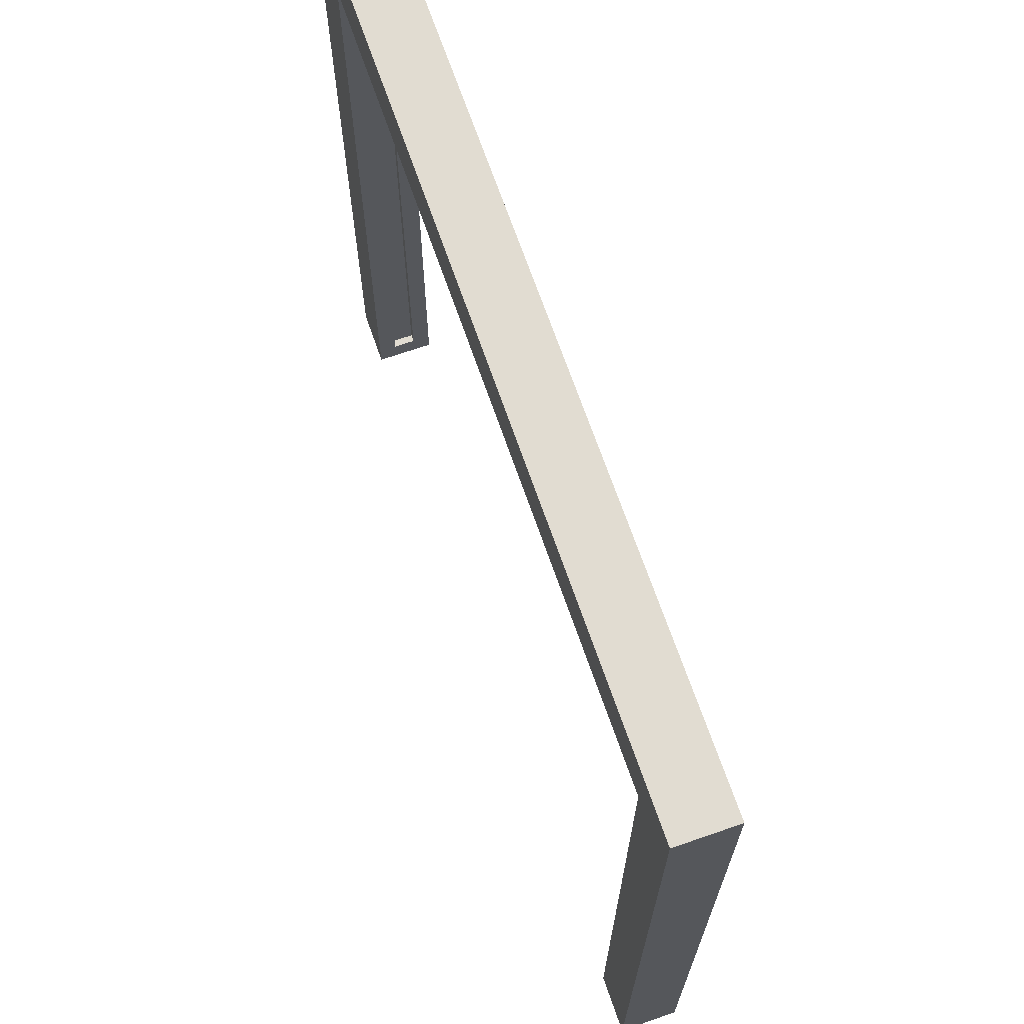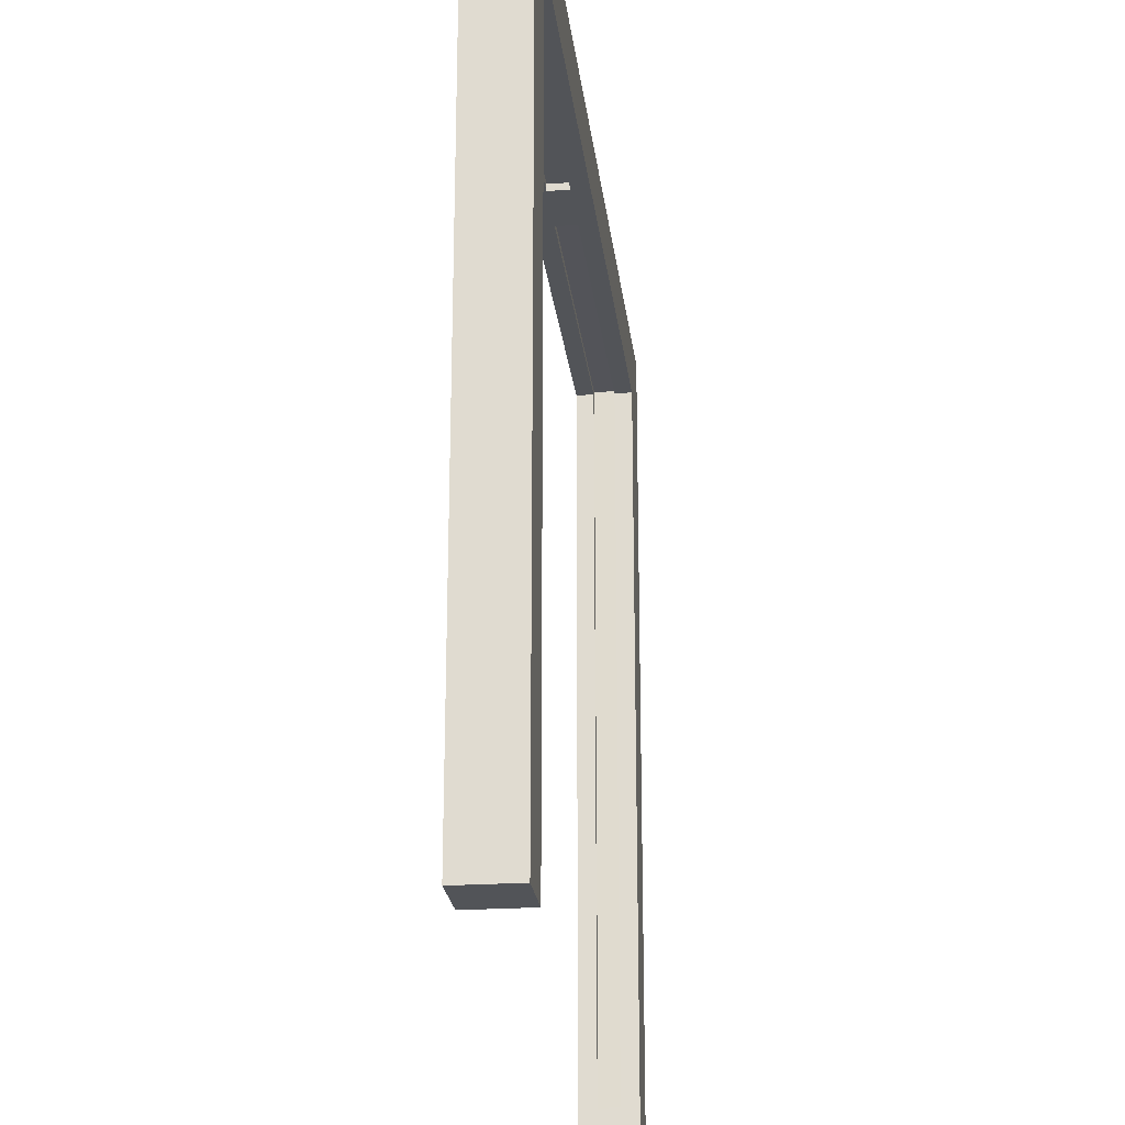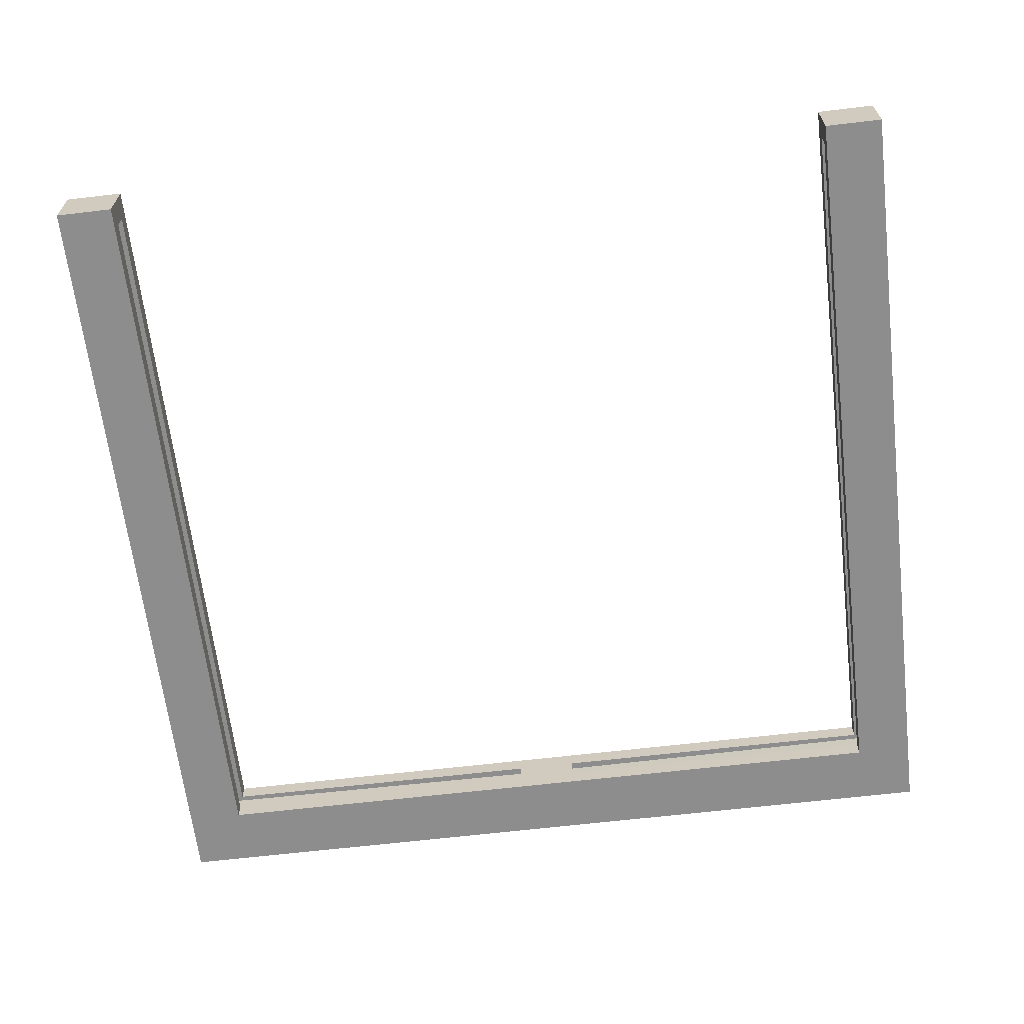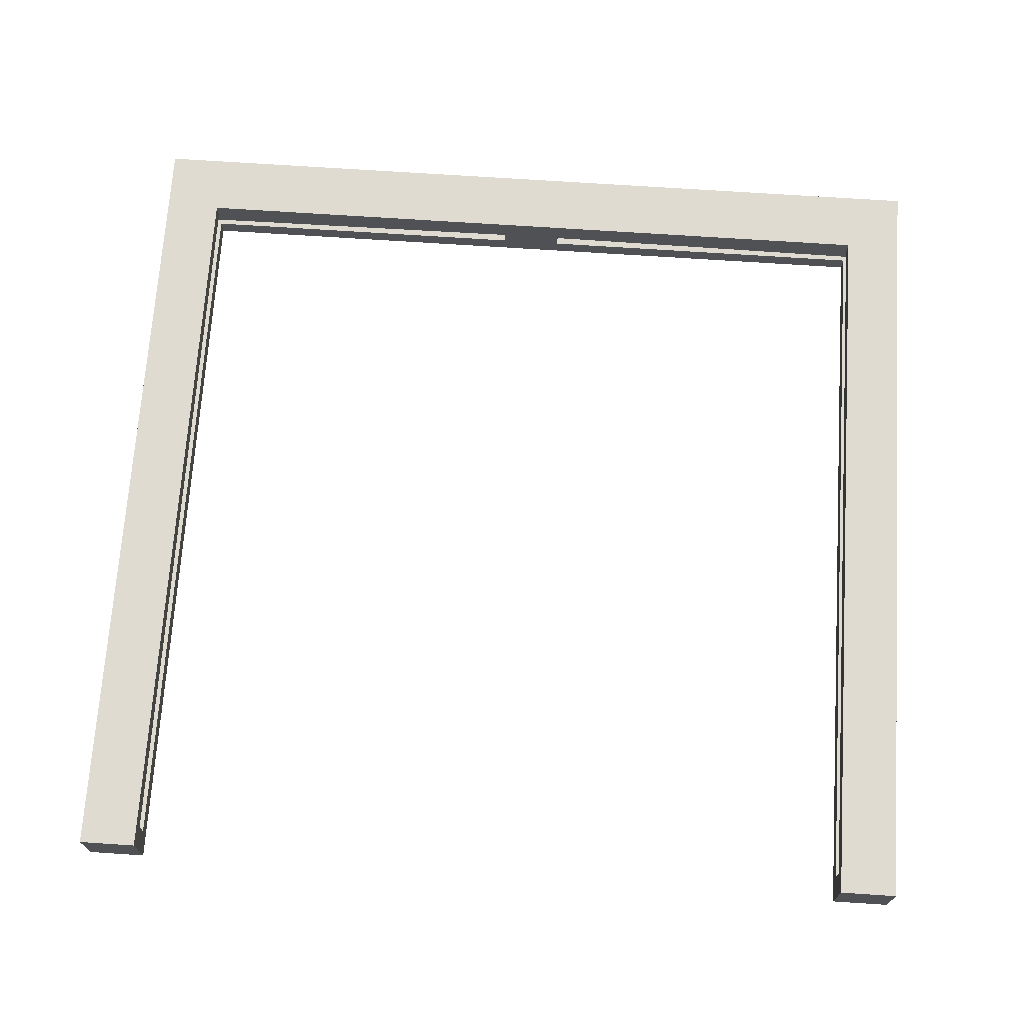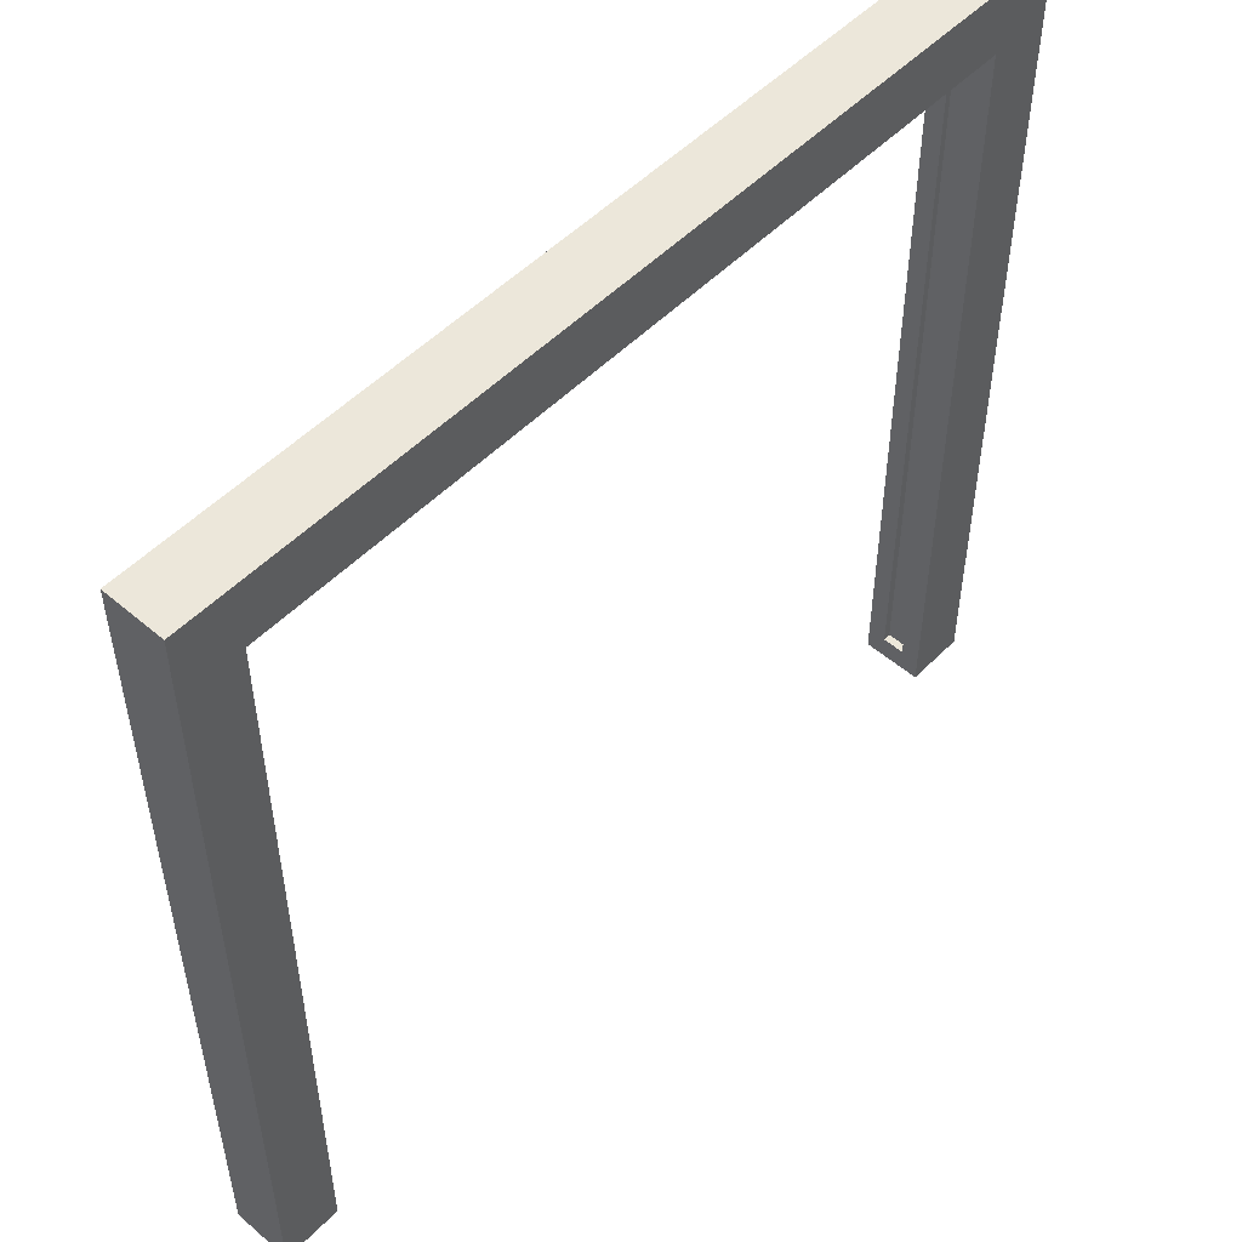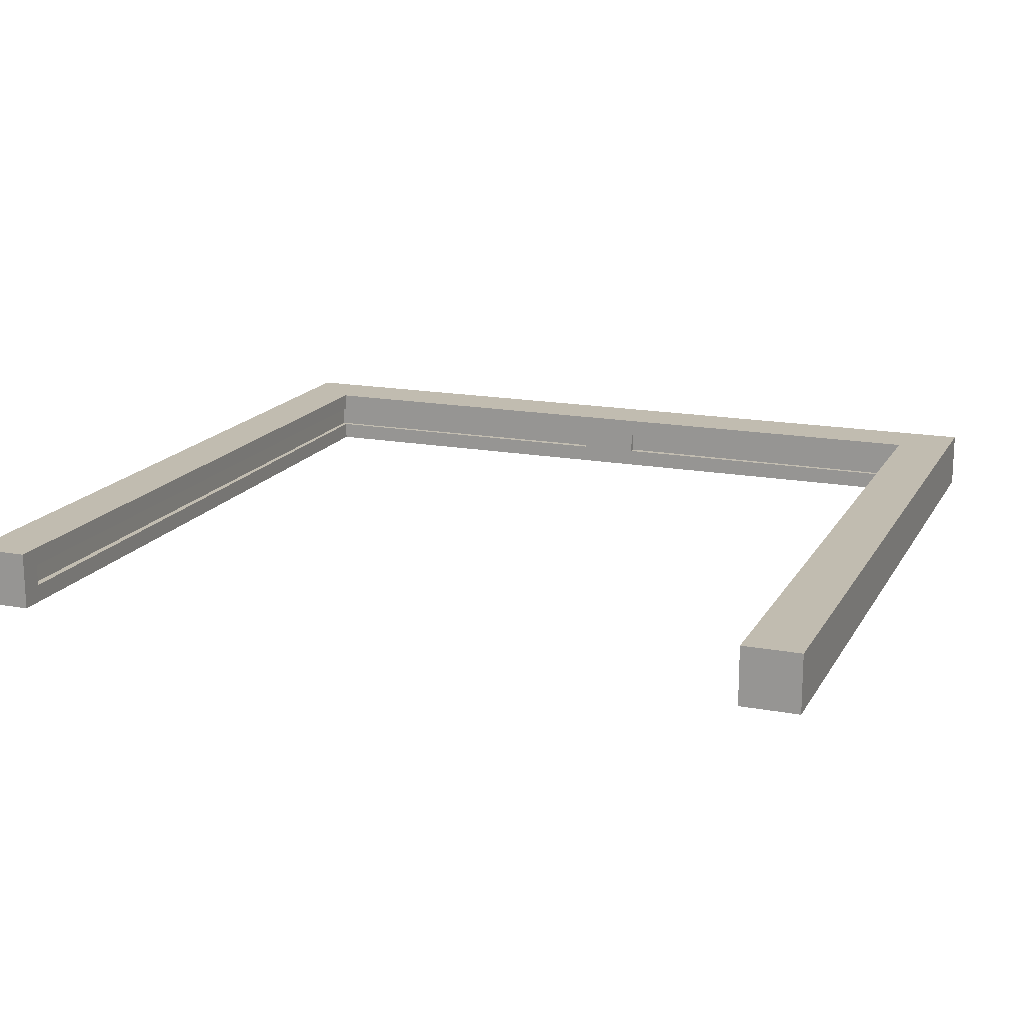
<metadata>
{"format":"obj","ext":"obj","renderer":"f3d","projection":"perspective","resolution":1024,"background":"white","views":[{"elev":69.1,"azim":-109.1,"up":"+Y"},{"elev":-23.3,"azim":96.6,"up":"+Y"},{"elev":-64.6,"azim":6.8,"up":"+Z"},{"elev":70.1,"azim":3.8,"up":"+Z"},{"elev":52.0,"azim":-47.2,"up":"+Y"},{"elev":16.4,"azim":20.9,"up":"+Z"}]}
</metadata>
<code>
o Doorframe_Wide_Cube.014
v -2.327 -0.001441 0.1553
v -2.327 4.439 0.1553
v -2.327 -0.001441 -0.1553
v -2.327 4.439 -0.1553
v -2.017 0.1227 0.05841
v -2.017 4.439 0.1553
v -2.017 0.1227 -0.05842
v -2.017 4.439 -0.1553
v -2.327 4.103 0.1553
v -2.327 4.103 -0.1553
v -2.017 4.103 -0.05842
v -2.017 4.103 0.05841
v -0.1679 4.103 -0.05842
v -0.1679 4.103 0.05841
v -2.017 4.103 -0.1553
v -2.017 -0.001441 -0.1553
v -2.017 -0.001441 0.1553
v -2.017 4.103 0.1553
v -2.045 4.131 -0.05842
v -2.045 4.131 0.05841
v -2.057 0.1227 -0.05842
v -2.057 0.1227 0.05841
v -0.1679 4.143 -0.05842
v -0.1679 4.143 0.05841
v 2.327 -0.001441 0.1553
v 2.327 4.439 0.1553
v 2.327 -0.001441 -0.1553
v 2.327 4.439 -0.1553
v 2.017 0.1227 0.05841
v 2.017 4.439 0.1553
v 2.017 0.1227 -0.05842
v 2.017 4.439 -0.1553
v 2.327 4.103 0.1553
v 2.327 4.103 -0.1553
v 2.017 4.103 -0.05842
v 2.017 4.103 0.05841
v 0 4.439 -0.1553
v 0 4.439 0.1553
v 0.1679 4.103 -0.05842
v 0.1679 4.103 0.05841
v 2.017 4.103 -0.1553
v 2.017 -0.001441 -0.1553
v 2.017 -0.001441 0.1553
v 2.017 4.103 0.1553
v 0 4.103 -0.1553
v 0 4.103 0.1553
v 2.045 4.131 -0.05842
v 2.045 4.131 0.05841
v 2.057 0.1227 -0.05842
v 2.057 0.1227 0.05841
v 0.1679 4.143 -0.05842
v 0.1679 4.143 0.05841
f 9 2 4 10
f 10 4 8 15
f 15 8 37 45
f 18 6 2 9
f 3 16 17 1
f 8 4 2 6
f 17 18 9 1
f 13 14 24 23
f 3 10 15 16
f 1 9 10 3
f 8 6 38 37
f 14 12 20 24
f 6 18 46 38
f 11 7 16 15
f 7 5 17 16
f 5 12 18 17
f 14 13 45 46
f 13 11 15 45
f 12 14 46 18
f 21 19 20 22
f 20 19 23 24
f 5 7 21 22
f 11 13 23 19
f 12 5 22 20
f 7 11 19 21
f 33 34 28 26
f 34 41 32 28
f 41 45 37 32
f 44 33 26 30
f 27 25 43 42
f 32 30 26 28
f 43 25 33 44
f 39 51 52 40
f 27 42 41 34
f 25 27 34 33
f 45 46 38 37
f 32 37 38 30
f 40 52 48 36
f 30 38 46 44
f 35 41 42 31
f 31 42 43 29
f 29 43 44 36
f 40 46 45 39
f 39 45 41 35
f 36 44 46 40
f 49 50 48 47
f 48 52 51 47
f 29 50 49 31
f 35 47 51 39
f 36 48 50 29
f 31 49 47 35

</code>
